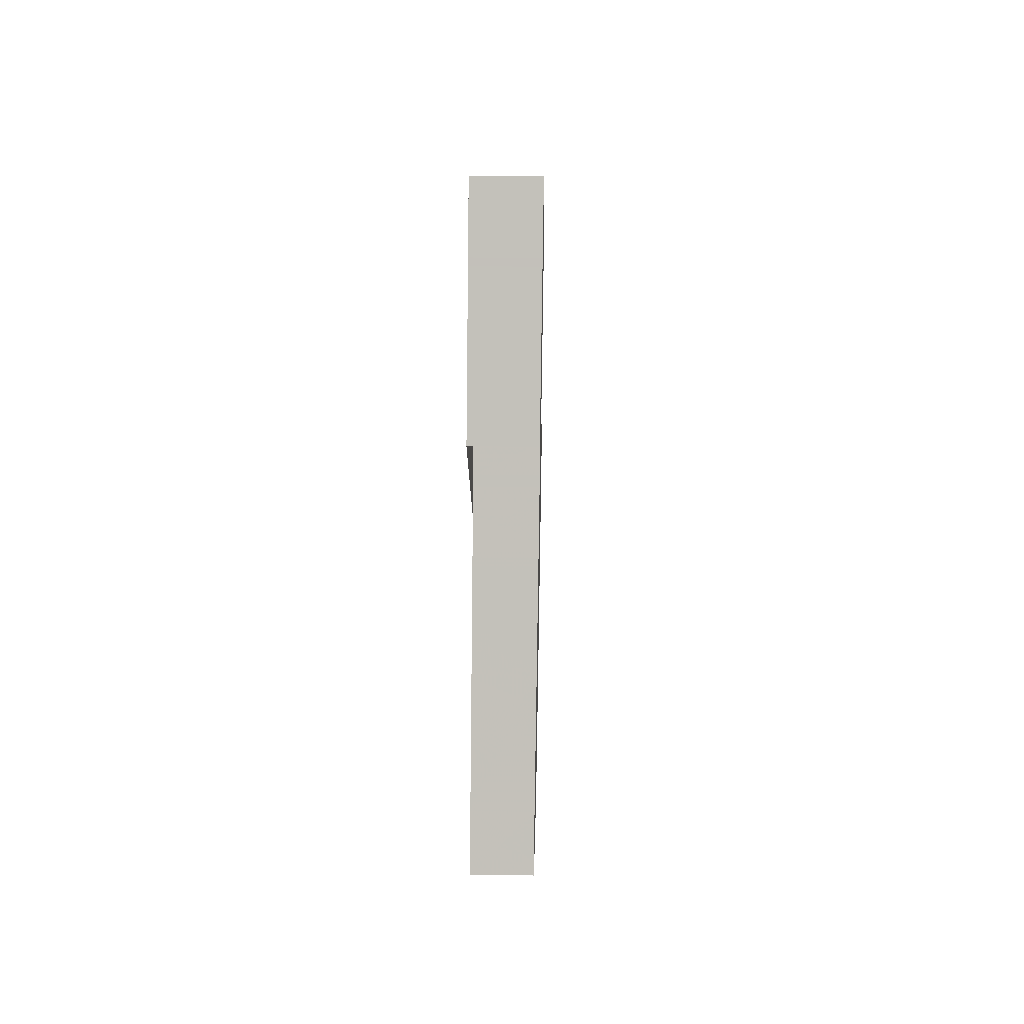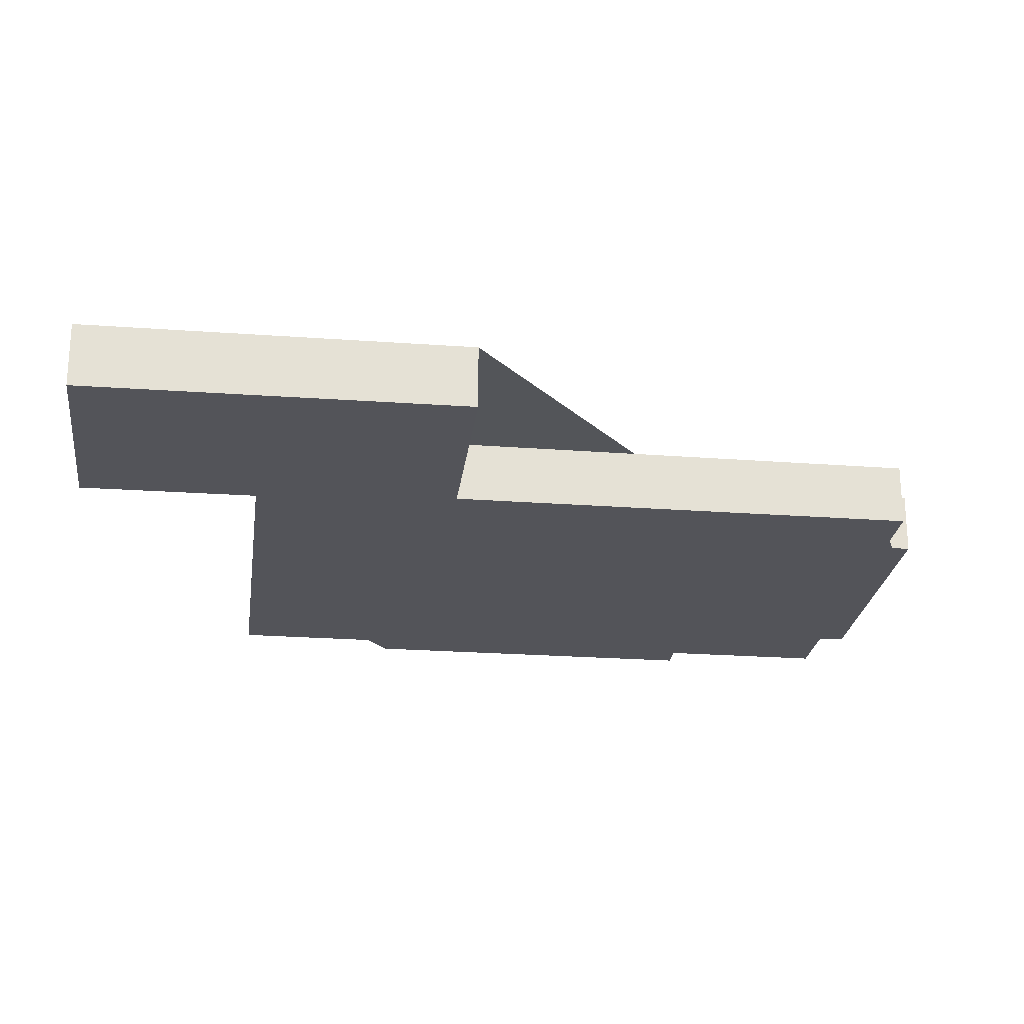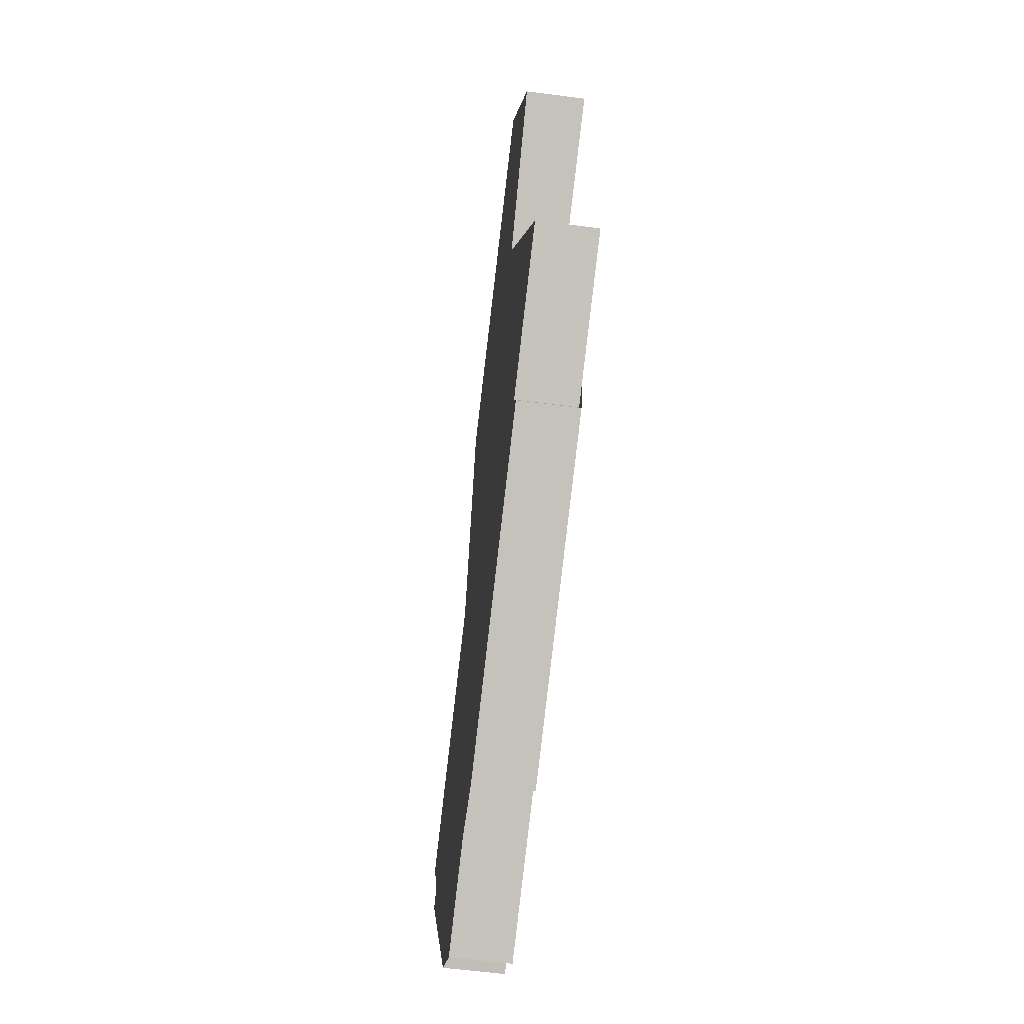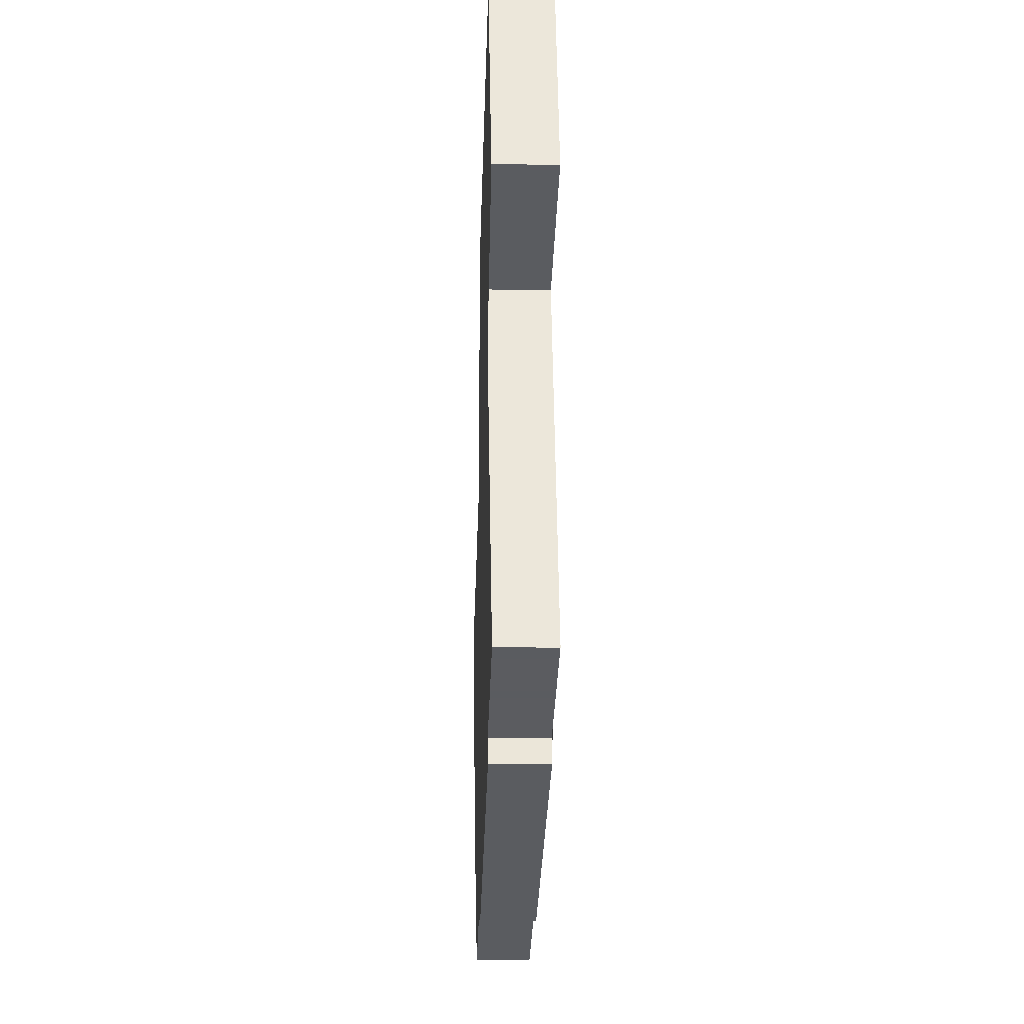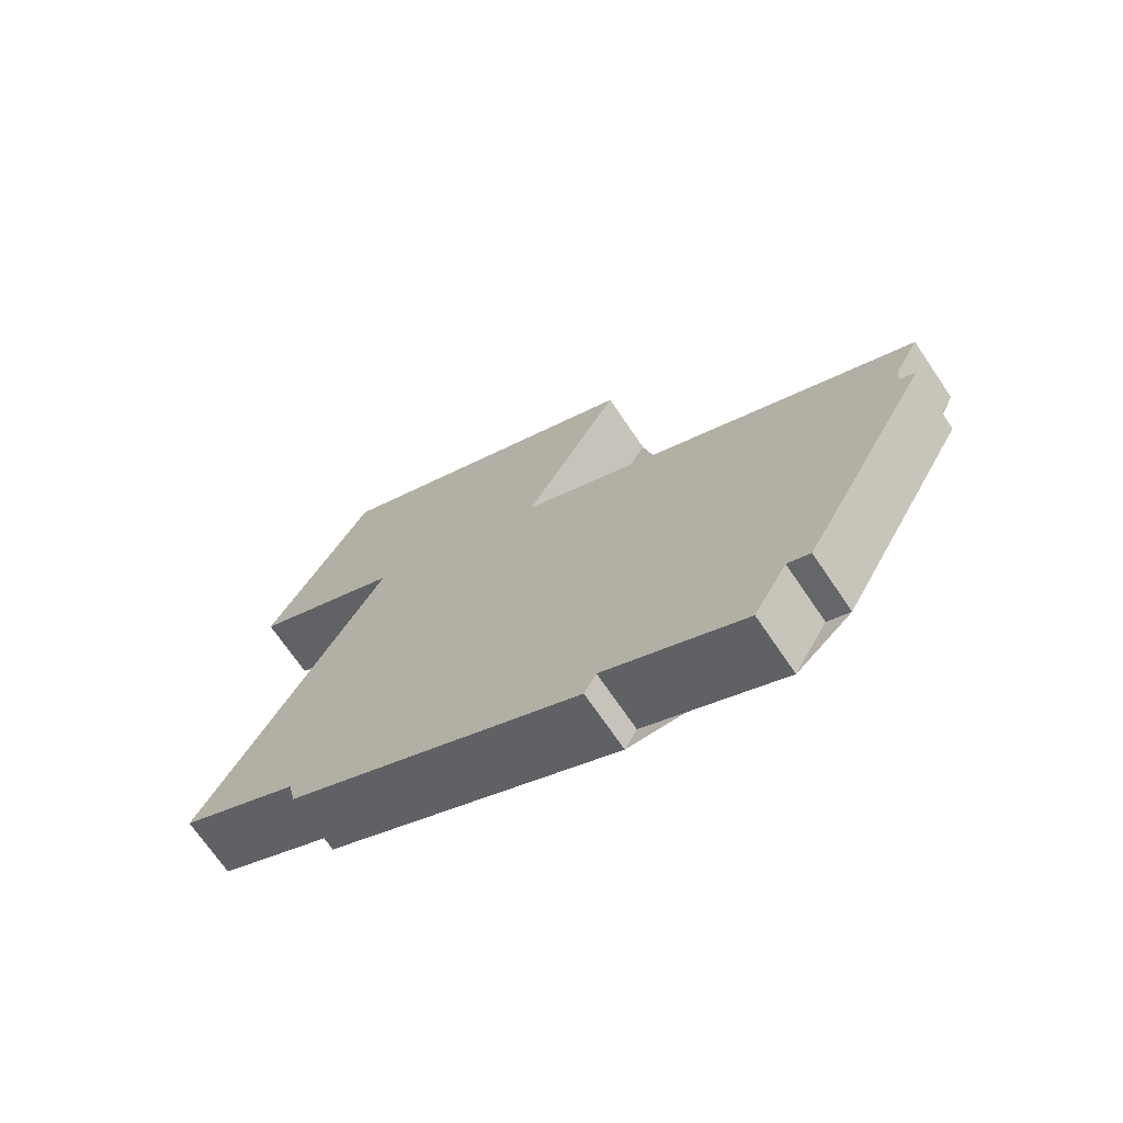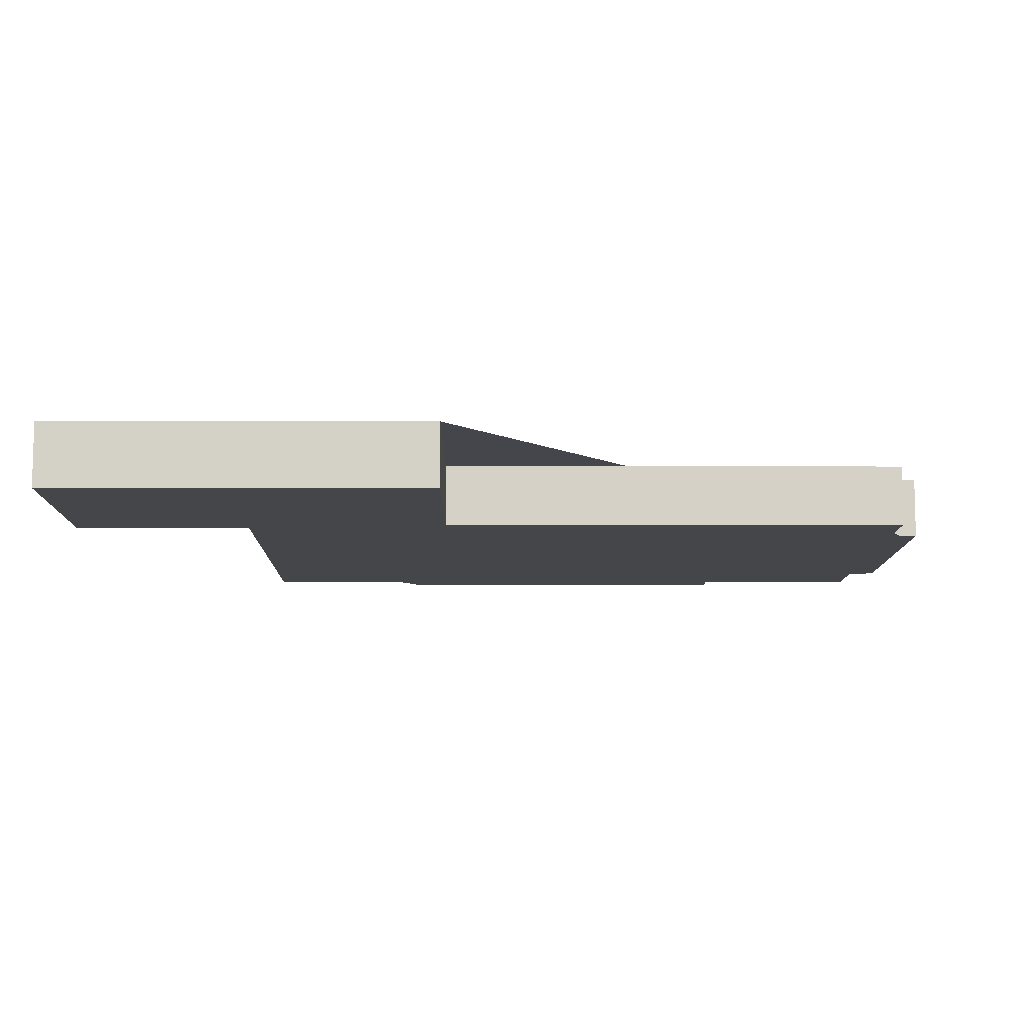
<metadata>
{"format":"obj","ext":"obj","renderer":"f3d","projection":"perspective","resolution":1024,"background":"white","views":[{"elev":30.7,"azim":91.1,"up":"+Y"},{"elev":-24.1,"azim":-158.7,"up":"+Z"},{"elev":-59.9,"azim":82.4,"up":"+Y"},{"elev":-6.0,"azim":87.9,"up":"+Y"},{"elev":-70.0,"azim":-145.9,"up":"+Y"},{"elev":-10.1,"azim":-152.1,"up":"+Z"}]}
</metadata>
<code>
v -1582 -2058 -0.9932
v -1582 -2059 -0.9925
v -1584 -2054 -1.021
v -1584 -2054 -1.022
v -1584 -2053 -1.029
v -1577 -2049 -1.044
v -1579 -2046 -1.065
v -1573 -2043 -1.077
v -1572 -2047 -1.054
v -1574 -2048 -1.049
v -1571 -2054 -1.008
v -1573 -2055 -1.002
v -1573 -2056 -0.9997
v -1578 -2059 -0.9886
v -1579 -2058 -0.9914
v -1581 -2059 -0.9862
v -1573 -2044 -1.07
v -1579 -2047 -1.059
v -1573 -2050 -1.038
v -1584 -2055 -1.015
v -1572 -2047 -1.054
v -1572 -2046 -1.061
v -1574 -2048 -1.05
v -1575 -2045 -1.066
v -1575 -2046 -1.065
v -1578 -2047 -1.058
v -1573 -2044 -1.07
v -1575 -2050 -1.035
v -1577 -2046 -1.062
v -1577 -2046 -1.062
v -1575 -2049 -1.042
v -1584 -2054 -1.023
v -1574 -2049 -1.045
v -1576 -2044 -1.073
v -1572 -2055 -1.005
v -1577 -2045 -1.069
v -1573 -2051 -1.027
v -1574 -2052 -1.025
v -1583 -2057 -1.005
v -1574 -2049 -1.046
v -1575 -2049 -1.043
v -1584 -2054 -1.024
v -1584 -2054 -1.024
v -1584 -2053 -1.029
v -1583 -2055 -1.017
v -1584 -2054 -1.024
v -1582 -2056 -1.006
v -1581 -2059 -0.9866
v -1573 -2044 -1.07
v -1573 -2043 -1.077
v -1573 -2044 -1.07
v -1572 -2047 -1.054
v -1575 -2049 -1.043
v -1577 -2046 -1.061
v -1577 -2046 -1.062
v -1575 -2050 -1.035
v -1575 -2049 -1.042
v -1574 -2052 -1.025
v -1577 -2045 -1.069
v -1572 -2055 -1.005
v -1573 -2051 -1.027
v -1574 -2050 -1.037
v -1576 -2046 -1.064
v -1576 -2046 -1.064
v -1574 -2049 -1.045
v -1574 -2049 -1.044
v -1576 -2045 -1.071
v -1571 -2054 -1.007
v -1571 -2053 -1.014
v -1572 -2053 -1.013
v -1573 -2054 -1.011
v -1573 -2054 -1.011
v -1581 -2058 -0.9932
v -1581 -2059 -0.9927
v -1583 -2055 -1.016
v -1584 -2054 -1.021
v -1583 -2057 -1.005
v -1582 -2058 -0.993
v -1582 -2058 -0.993
v -1582 -2058 -0.9932
v -1582 -2058 0
v -1582 -2058 1.11e-16
v -1583 -2057 -1.005
v -1582 -2059 -0.9925
v -1582 -2059 0
v -1583 -2057 0
v -1584 -2054 -1.021
v -1584 -2054 -1.021
v -1584 -2054 0
v -1584 -2054 0
v -1584 -2054 -1.023
v -1584 -2054 -1.022
v -1584 -2054 0
v -1584 -2054 0
v -1584 -2053 -1.029
v -1584 -2053 -1.029
v -1584 -2053 0
v -1584 -2053 0
v -1578 -2047 -1.058
v -1577 -2049 -1.044
v -1577 -2049 0
v -1578 -2047 0
v -1577 -2045 -1.069
v -1579 -2046 -1.065
v -1579 -2046 0
v -1577 -2045 0
v -1573 -2044 -1.07
v -1573 -2043 -1.077
v -1573 -2043 0
v -1573 -2044 0
v -1572 -2047 -1.054
v -1572 -2047 -1.054
v -1572 -2047 0
v -1572 -2047 0
v -1574 -2049 -1.046
v -1574 -2048 -1.049
v -1574 -2048 0
v -1574 -2049 0
v -1571 -2054 -1.007
v -1571 -2054 -1.008
v -1571 -2054 0
v -1571 -2054 0
v -1573 -2056 -0.9997
v -1573 -2055 -1.002
v -1573 -2055 0
v -1573 -2056 0
v -1578 -2059 -0.9886
v -1573 -2056 -0.9997
v -1573 -2056 0
v -1578 -2059 -1.11e-16
v -1579 -2058 -0.9914
v -1578 -2059 -0.9886
v -1578 -2059 -1.11e-16
v -1579 -2058 0
v -1581 -2059 -0.9866
v -1579 -2058 -0.9914
v -1579 -2058 0
v -1581 -2059 1.11e-16
v -1581 -2059 -0.9927
v -1581 -2059 -0.9862
v -1581 -2059 0
v -1581 -2059 1.11e-16
v -1573 -2044 -1.07
v -1573 -2044 -1.07
v -1573 -2044 0
v -1573 -2044 0
v -1579 -2046 -1.065
v -1579 -2047 -1.059
v -1579 -2047 0
v -1579 -2046 0
v -1573 -2051 -1.027
v -1573 -2050 -1.038
v -1573 -2050 0
v -1573 -2051 0
v -1584 -2054 -1.021
v -1584 -2055 -1.015
v -1584 -2055 0
v -1584 -2054 0
v -1572 -2047 -1.054
v -1572 -2047 -1.054
v -1572 -2047 0
v -1572 -2047 0
v -1572 -2047 -1.054
v -1572 -2046 -1.061
v -1572 -2046 0
v -1572 -2047 0
v -1574 -2048 -1.049
v -1574 -2048 -1.05
v -1574 -2048 0
v -1574 -2048 0
v -1579 -2047 -1.059
v -1578 -2047 -1.058
v -1578 -2047 0
v -1579 -2047 0
v -1572 -2046 -1.061
v -1573 -2044 -1.07
v -1573 -2044 0
v -1572 -2046 0
v -1584 -2054 -1.024
v -1584 -2054 -1.023
v -1584 -2054 0
v -1584 -2054 0
v -1573 -2050 -1.038
v -1574 -2049 -1.045
v -1574 -2049 0
v -1573 -2050 0
v -1573 -2043 -1.077
v -1576 -2044 -1.073
v -1576 -2044 0
v -1573 -2043 0
v -1572 -2055 -1.005
v -1572 -2055 -1.005
v -1572 -2055 2.22e-16
v -1572 -2055 0
v -1576 -2045 -1.071
v -1577 -2045 -1.069
v -1577 -2045 0
v -1576 -2045 0
v -1571 -2053 -1.014
v -1573 -2051 -1.027
v -1573 -2051 0
v -1571 -2053 0
v -1584 -2055 -1.015
v -1583 -2057 -1.005
v -1583 -2057 0
v -1584 -2055 0
v -1574 -2049 -1.045
v -1574 -2049 -1.046
v -1574 -2049 0
v -1574 -2049 0
v -1584 -2053 -1.029
v -1584 -2054 -1.024
v -1584 -2054 0
v -1584 -2053 0
v -1577 -2049 -1.044
v -1584 -2053 -1.029
v -1584 -2053 0
v -1577 -2049 0
v -1581 -2059 -0.9862
v -1581 -2059 -0.9866
v -1581 -2059 1.11e-16
v -1581 -2059 0
v -1573 -2043 -1.077
v -1573 -2043 -1.077
v -1573 -2043 0
v -1573 -2043 0
v -1574 -2048 -1.05
v -1572 -2047 -1.054
v -1572 -2047 0
v -1574 -2048 0
v -1577 -2045 -1.069
v -1577 -2045 -1.069
v -1577 -2045 0
v -1577 -2045 0
v -1573 -2055 -1.002
v -1572 -2055 -1.005
v -1572 -2055 0
v -1573 -2055 0
v -1576 -2044 -1.073
v -1576 -2045 -1.071
v -1576 -2045 0
v -1576 -2044 0
v -1572 -2055 -1.005
v -1571 -2054 -1.007
v -1571 -2054 0
v -1572 -2055 2.22e-16
v -1571 -2054 -1.008
v -1571 -2053 -1.014
v -1571 -2053 0
v -1571 -2054 0
v -1582 -2058 -0.9932
v -1581 -2059 -0.9927
v -1581 -2059 1.11e-16
v -1582 -2058 0
v -1584 -2054 -1.022
v -1584 -2054 -1.021
v -1584 -2054 0
v -1584 -2054 0
v -1582 -2059 -0.9925
v -1582 -2058 -0.993
v -1582 -2058 1.11e-16
v -1582 -2059 0
v -1582 -2058 0
v -1582 -2059 0
v -1584 -2054 0
v -1584 -2054 0
v -1584 -2053 0
v -1577 -2049 0
v -1579 -2046 0
v -1573 -2043 0
v -1572 -2047 0
v -1574 -2048 0
v -1571 -2054 0
v -1573 -2055 0
v -1573 -2056 0
v -1578 -2059 0
v -1579 -2058 0
v -1581 -2059 0
f 50 8 17 49
f 22 9 21
f 62 19 37 61
f 49 17 27 51
f 64 24 25 63
f 63 25 23 10 40 65
f 51 27 22 21 52
f 54 29 41 53
f 55 30 29 54
f 57 31 28 56
f 66 33 19 62
f 67 34 24 64
f 56 28 38 58
f 59 36 30 55
f 70 61 37 69
f 72 58 38 71
f 65 40 33 66
f 53 41 31 57
f 43 42 5 44
f 76 4 32 46 45 75
f 75 45 47 77
f 77 47 73 74 1 78
f 46 32 42 43
f 49 24 34 50
f 51 25 24 49
f 52 23 25 51
f 53 43 44 6 26 54
f 54 26 18 55
f 56 45 46 57
f 58 47 45 56
f 55 18 7 59
f 73 47 58 72
f 57 46 43 53
f 61 38 28 62
f 63 29 30 64
f 65 41 29 63
f 62 28 31 66
f 64 30 36 67
f 71 38 61 70
f 66 31 41 65
f 69 11 68 70
f 71 35 60 72
f 73 48 16 74
f 72 60 12 13 14 15 48 73
f 70 68 35 71
f 75 20 3 76
f 77 39 20 75
f 78 2 39 77
f 80 81 82 79
f 84 85 86 83
f 88 89 90 87
f 92 93 94 91
f 96 97 98 95
f 100 101 102 99
f 104 105 106 103
f 108 109 110 107
f 112 113 114 111
f 116 117 118 115
f 120 121 122 119
f 124 125 126 123
f 128 129 130 127
f 132 133 134 131
f 136 137 138 135
f 140 141 142 139
f 144 145 146 143
f 148 149 150 147
f 152 153 154 151
f 156 157 158 155
f 160 161 162 159
f 164 165 166 163
f 168 169 170 167
f 172 173 174 171
f 176 177 178 175
f 180 181 182 179
f 184 185 186 183
f 188 189 190 187
f 192 193 194 191
f 196 197 198 195
f 200 201 202 199
f 204 205 206 203
f 208 209 210 207
f 212 213 214 211
f 216 217 218 215
f 220 221 222 219
f 224 225 226 223
f 228 229 230 227
f 232 233 234 231
f 236 237 238 235
f 240 241 242 239
f 244 245 246 243
f 248 249 250 247
f 252 253 254 251
f 256 257 258 255
f 260 261 262 259
f 264 265 266 267 268 269 270 271 272 273 274 275 276 277 278 263

</code>
